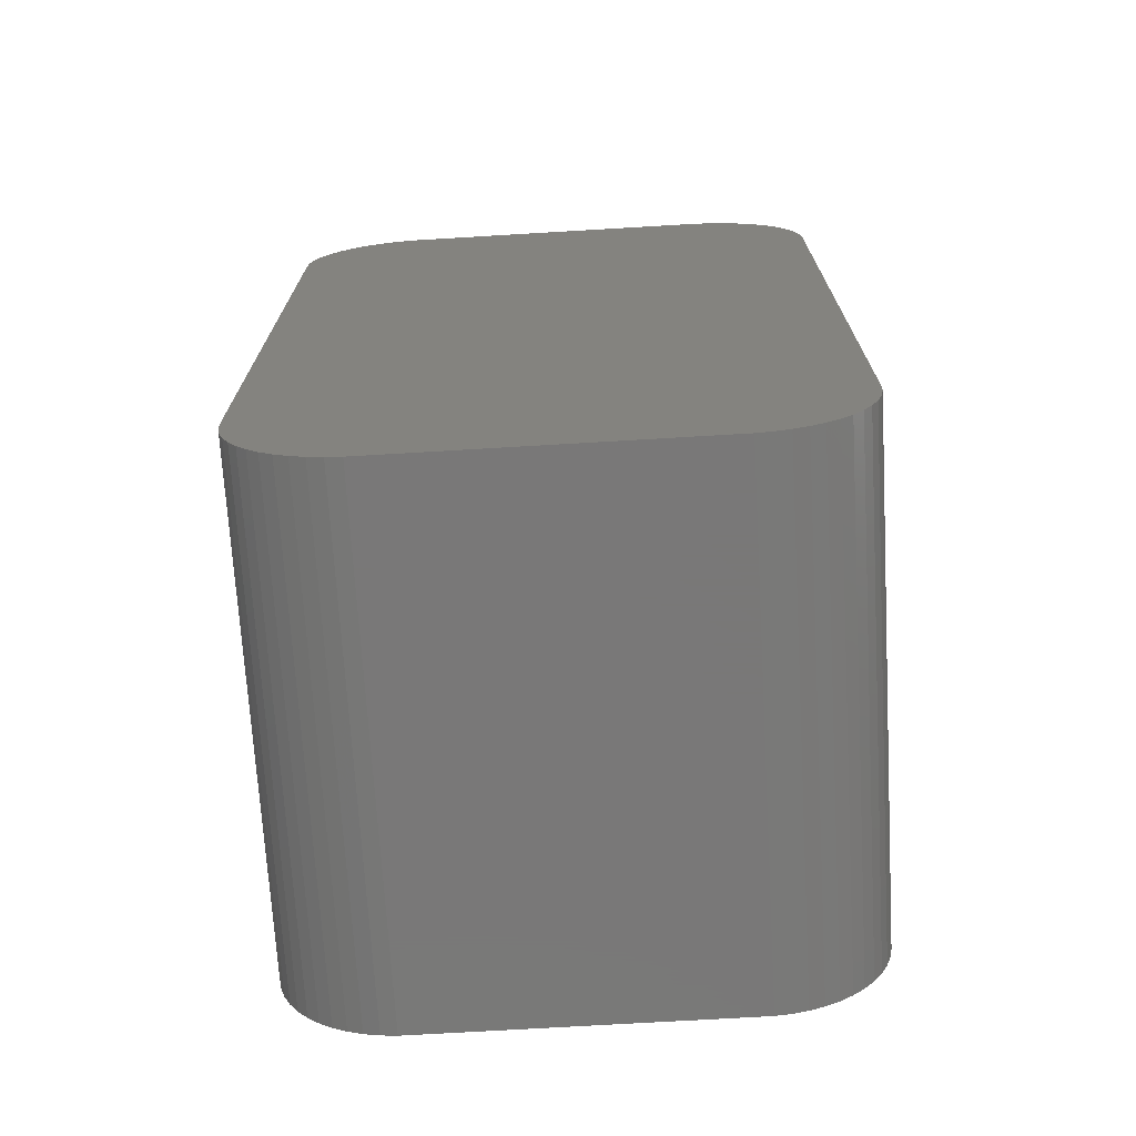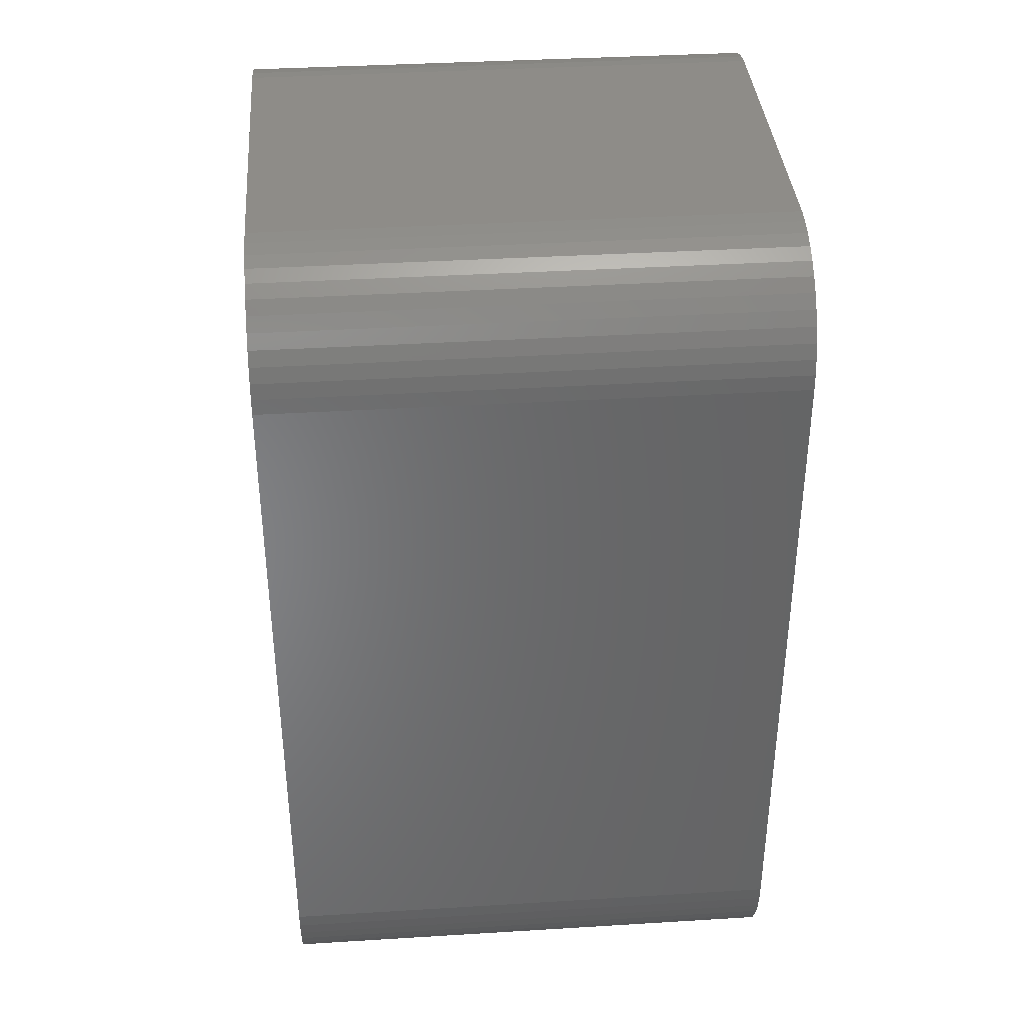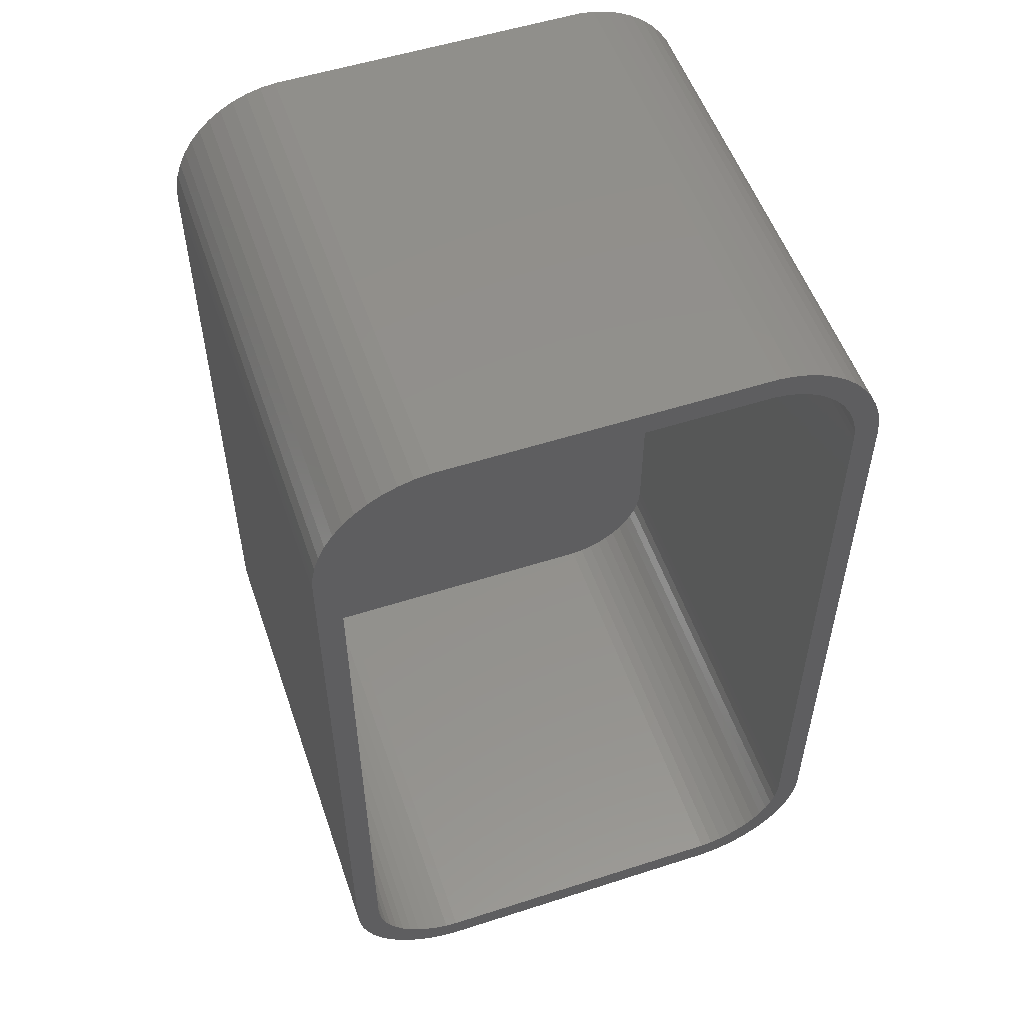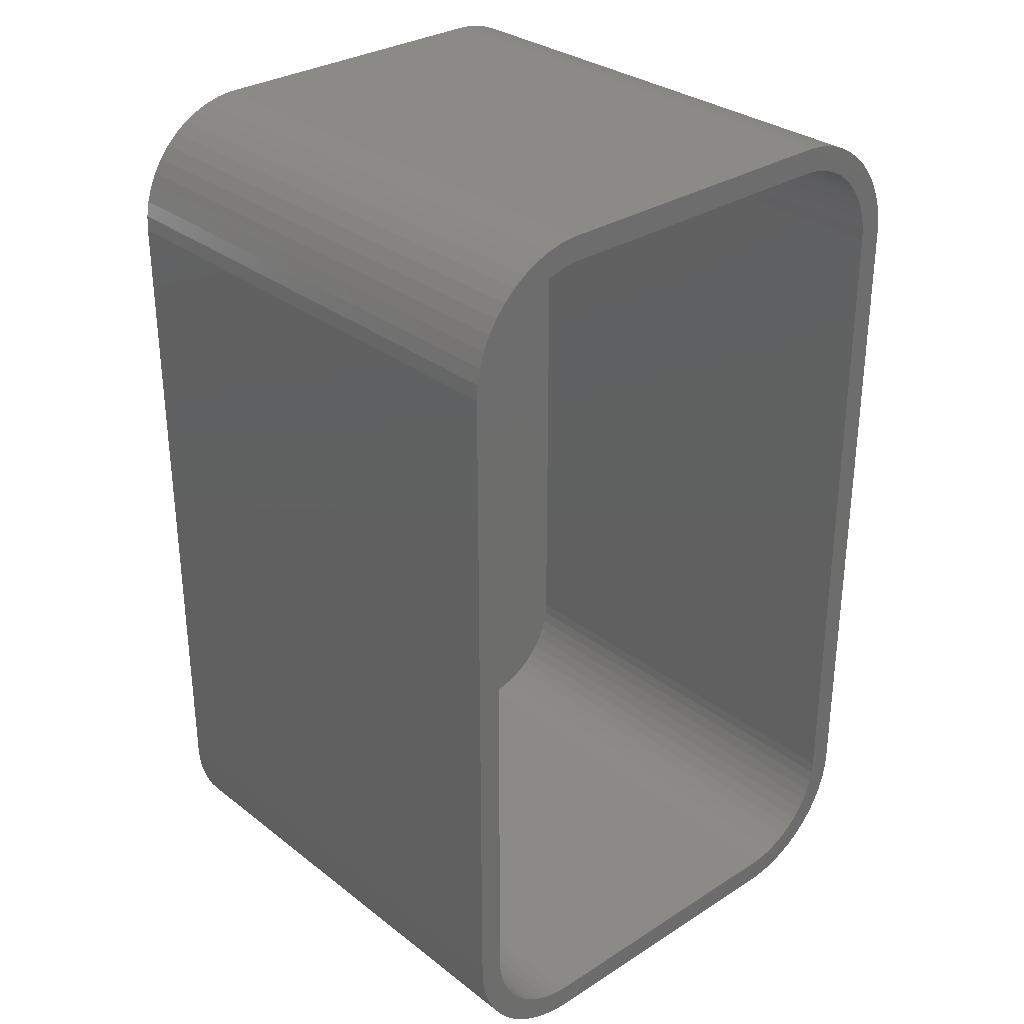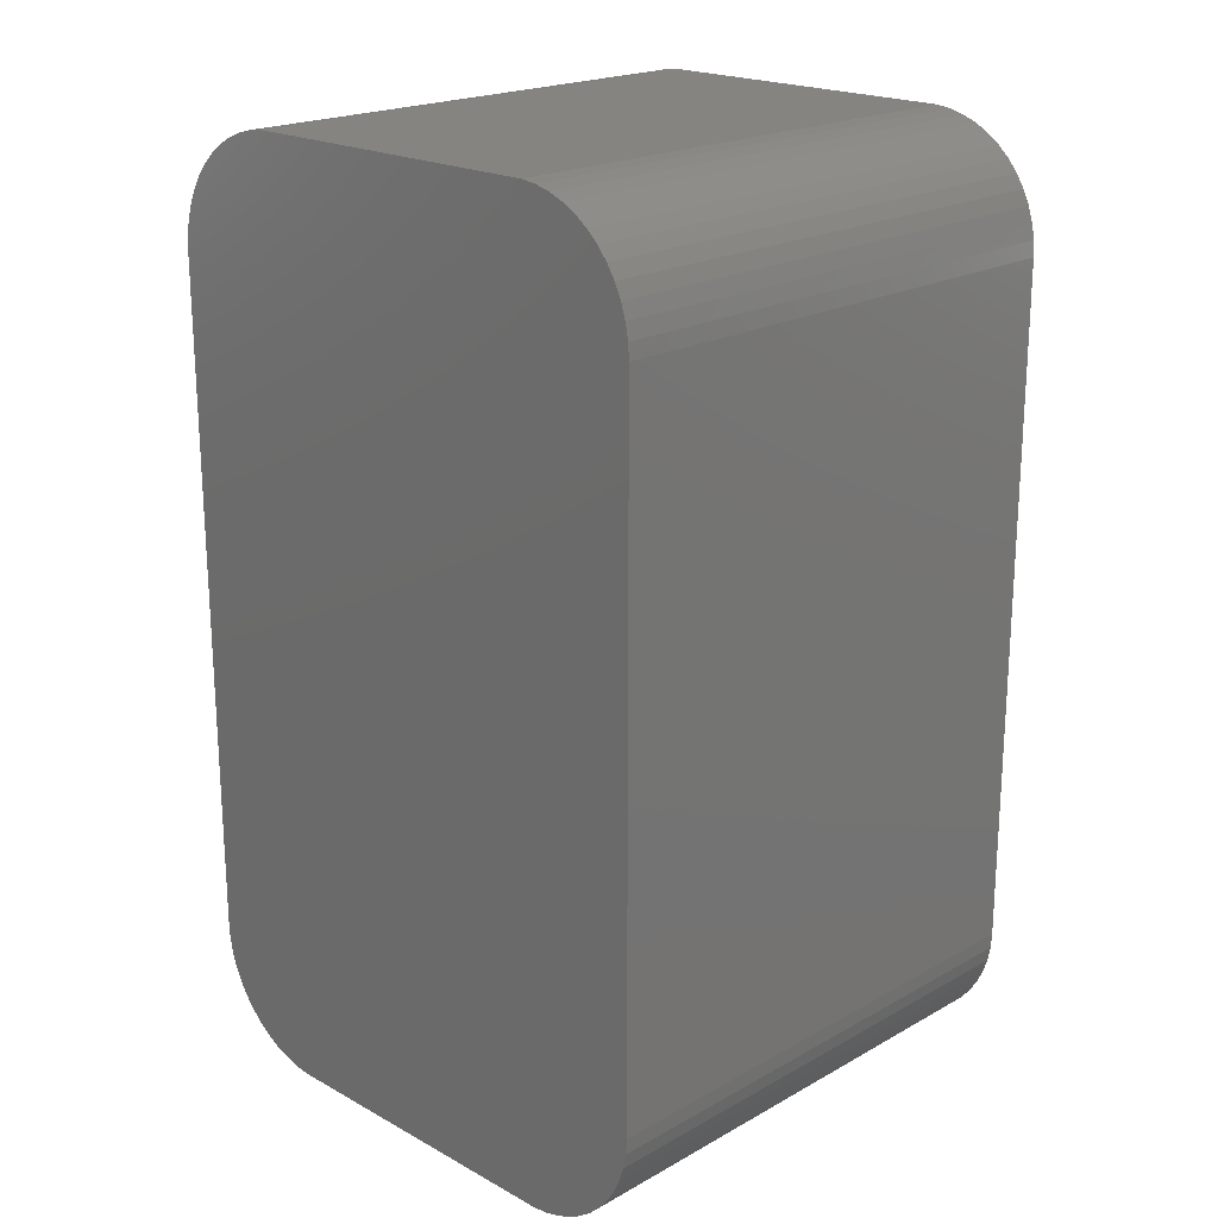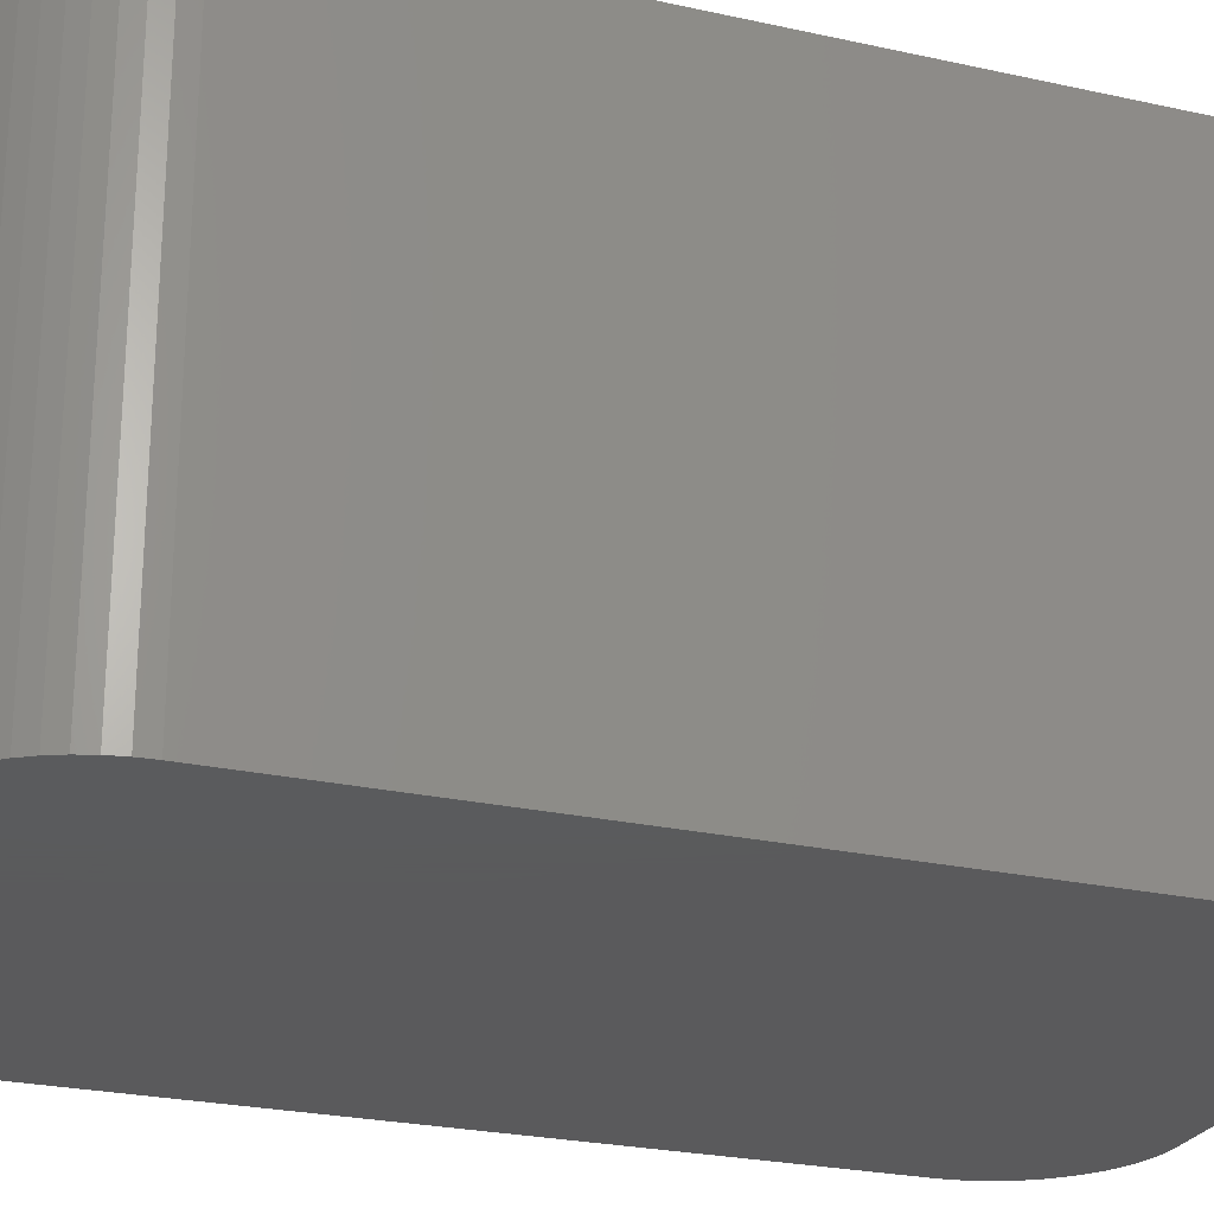
<metadata>
{"format":"stl","ext":"stl","renderer":"f3d","projection":"perspective","resolution":1024,"background":"white","views":[{"elev":-71.3,"azim":-176.6,"up":"+Y"},{"elev":37.5,"azim":85.5,"up":"+Y"},{"elev":53.8,"azim":-18.9,"up":"+Y"},{"elev":30.8,"azim":-42.3,"up":"+Y"},{"elev":20.4,"azim":-135.3,"up":"+Y"},{"elev":-24.8,"azim":-110.0,"up":"+Z"}]}
</metadata>
<code>
# stl→obj: 208 verts, 412 faces
v -11.25 -13.75 0
v -11.25 13.75 21
v -11.25 13.75 0
v -11.25 -13.75 21
v 10.25 13.75 21
v 11.25 13.75 21
v 11.21 14.38 21
v 11.25 -13.75 21
v 10.22 14.25 21
v 11.09 14.99 21
v 10.25 -13.75 21
v 10.12 14.74 21
v 10.9 15.59 21
v 11.21 -14.38 21
v 9.969 15.22 21
v 10.63 16.16 21
v 10.22 -14.25 21
v 9.755 15.68 21
v 10.3 16.69 21
v 11.09 -14.99 21
v 10.12 -14.74 21
v 9.486 16.1 21
v 9.895 17.17 21
v 9.166 16.49 21
v 9.437 17.6 21
v 8.8 16.83 21
v 8.929 17.97 21
v 8.393 17.13 21
v 8.379 18.27 21
v 7.953 17.37 21
v 7.795 18.51 21
v 7.486 17.55 21
v 7.187 18.66 21
v 7 17.68 21
v 6.564 18.74 21
v 6.501 17.74 21
v -6.501 17.74 21
v -6.564 18.74 21
v -7 17.68 21
v -7.187 18.66 21
v -7.486 17.55 21
v -7.795 18.51 21
v -7.953 17.37 21
v -8.379 18.27 21
v -8.393 17.13 21
v -8.929 17.97 21
v -8.8 16.83 21
v -9.437 17.6 21
v -9.166 16.49 21
v -9.895 17.17 21
v -9.486 16.1 21
v -10.3 16.69 21
v -9.755 15.68 21
v -10.63 16.16 21
v -9.969 15.22 21
v -11.09 14.99 21
v -10.12 14.74 21
v -10.9 15.59 21
v 10.9 -15.59 21
v 9.969 -15.22 21
v 10.63 -16.16 21
v 9.755 -15.68 21
v 10.3 -16.69 21
v 9.486 -16.1 21
v 9.895 -17.17 21
v 9.166 -16.49 21
v 9.437 -17.6 21
v 8.8 -16.83 21
v 8.929 -17.97 21
v 8.393 -17.13 21
v 8.379 -18.27 21
v 7.953 -17.37 21
v 7.795 -18.51 21
v 7.486 -17.55 21
v 7.187 -18.66 21
v 7 -17.68 21
v 6.564 -18.74 21
v 6.501 -17.74 21
v -6.501 -17.74 21
v -6.564 -18.74 21
v -7 -17.68 21
v -7.187 -18.66 21
v -7.486 -17.55 21
v -7.795 -18.51 21
v -7.953 -17.37 21
v -8.379 -18.27 21
v -8.393 -17.13 21
v -8.929 -17.97 21
v -8.8 -16.83 21
v -9.437 -17.6 21
v -9.166 -16.49 21
v -9.895 -17.17 21
v -9.486 -16.1 21
v -10.3 -16.69 21
v -9.755 -15.68 21
v -10.63 -16.16 21
v -9.969 -15.22 21
v -10.9 -15.59 21
v -10.12 -14.74 21
v -11.09 -14.99 21
v -10.22 -14.25 21
v -11.21 -14.38 21
v -10.25 -13.75 21
v -10.25 13.75 21
v -10.22 14.25 21
v -11.21 14.38 21
v 11.25 13.75 0
v 11.25 -13.75 0
v 11.21 14.38 0
v -10.9 15.59 0
v -10.63 16.16 0
v 6.564 -18.74 0
v 7.187 -18.66 0
v -6.564 18.74 0
v -7.187 18.66 0
v -11.09 14.99 0
v 11.09 -14.99 0
v 10.9 -15.59 0
v 7.795 18.51 0
v 7.187 18.66 0
v 6.564 18.74 0
v -10.63 -16.16 0
v -10.9 -15.59 0
v -8.379 -18.27 0
v -7.795 -18.51 0
v -6.564 -18.74 0
v 11.21 -14.38 0
v 10.9 15.59 0
v 11.09 14.99 0
v 9.895 17.17 0
v 10.3 16.69 0
v -11.21 14.38 0
v -8.929 17.97 0
v -9.437 17.6 0
v -11.21 -14.38 0
v 10.63 -16.16 0
v 10.3 -16.69 0
v 9.895 -17.17 0
v 9.437 -17.6 0
v 10.63 16.16 0
v 8.929 -17.97 0
v 8.379 -18.27 0
v 7.795 -18.51 0
v 8.929 17.97 0
v 8.379 18.27 0
v 9.437 17.6 0
v -7.187 -18.66 0
v -8.929 -17.97 0
v -7.795 18.51 0
v -9.437 -17.6 0
v -8.379 18.27 0
v -9.895 -17.17 0
v -10.3 -16.69 0
v -9.895 17.17 0
v -10.3 16.69 0
v -11.09 -14.99 0
v -10.25 13.75 2
v -10.25 -13.75 2
v 6.501 17.74 2
v 10.25 13.75 2
v 10.22 14.25 2
v 10.25 -13.75 2
v 10.12 14.74 2
v 9.969 15.22 2
v 6.501 -17.74 2
v 9.755 15.68 2
v 10.22 -14.25 2
v 9.486 16.1 2
v 10.12 -14.74 2
v 9.166 16.49 2
v 9.969 -15.22 2
v 8.8 16.83 2
v 9.755 -15.68 2
v 8.393 17.13 2
v 7.953 17.37 2
v 9.486 -16.1 2
v 7.486 17.55 2
v 8.8 -16.83 2
v 8.393 -17.13 2
v 7 17.68 2
v 7.953 -17.37 2
v 7.486 -17.55 2
v 7 -17.68 2
v -6.501 17.74 2
v 9.166 -16.49 2
v -7 17.68 2
v -7.486 17.55 2
v -6.501 -17.74 2
v -7.953 17.37 2
v -7 -17.68 2
v -8.393 17.13 2
v -7.486 -17.55 2
v -8.8 16.83 2
v -7.953 -17.37 2
v -9.166 16.49 2
v -8.393 -17.13 2
v -9.486 16.1 2
v -8.8 -16.83 2
v -9.755 15.68 2
v -9.166 -16.49 2
v -9.969 15.22 2
v -9.486 -16.1 2
v -10.12 14.74 2
v -9.755 -15.68 2
v -10.22 14.25 2
v -9.969 -15.22 2
v -10.12 -14.74 2
v -10.22 -14.25 2
f 1 2 3
f 2 1 4
f 5 6 7
f 6 5 8
f 9 7 10
f 11 8 5
f 12 10 13
f 8 11 14
f 15 13 16
f 17 14 11
f 18 16 19
f 14 17 20
f 21 20 17
f 7 9 5
f 10 12 9
f 13 15 12
f 22 19 23
f 16 18 15
f 19 22 18
f 24 23 25
f 23 24 22
f 26 25 27
f 25 26 24
f 27 28 26
f 29 28 27
f 29 30 28
f 31 30 29
f 31 32 30
f 33 32 31
f 33 34 32
f 35 34 33
f 35 36 34
f 35 37 36
f 38 37 35
f 38 39 37
f 40 39 38
f 40 41 39
f 42 41 40
f 42 43 41
f 44 43 42
f 44 45 43
f 46 45 44
f 45 46 47
f 48 47 46
f 47 48 49
f 50 49 48
f 49 50 51
f 52 51 50
f 51 52 53
f 54 53 52
f 53 54 55
f 56 57 58
f 55 58 57
f 58 55 54
f 20 21 59
f 60 59 21
f 59 60 61
f 62 61 60
f 61 62 63
f 64 63 62
f 63 64 65
f 66 65 64
f 65 66 67
f 68 67 66
f 67 68 69
f 70 69 68
f 70 71 69
f 72 71 70
f 72 73 71
f 74 73 72
f 74 75 73
f 76 75 74
f 76 77 75
f 78 77 76
f 79 77 78
f 79 80 77
f 81 80 79
f 81 82 80
f 83 82 81
f 83 84 82
f 85 84 83
f 85 86 84
f 87 86 85
f 88 87 89
f 87 88 86
f 90 89 91
f 89 90 88
f 92 91 93
f 94 93 95
f 91 92 90
f 96 95 97
f 98 97 99
f 100 99 101
f 93 94 92
f 102 101 103
f 104 2 103
f 57 56 105
f 4 103 2
f 106 105 56
f 102 103 4
f 105 106 104
f 95 96 94
f 104 106 2
f 97 98 96
f 99 100 98
f 101 102 100
f 8 107 6
f 107 8 108
f 6 109 7
f 109 6 107
f 110 54 111
f 54 110 58
f 112 75 77
f 75 112 113
f 114 40 38
f 40 114 115
f 116 58 110
f 58 116 56
f 59 117 20
f 117 59 118
f 119 33 31
f 33 119 120
f 121 38 35
f 38 121 114
f 122 98 123
f 98 122 96
f 124 84 86
f 84 124 125
f 126 77 80
f 77 126 112
f 14 108 8
f 108 14 127
f 10 128 13
f 128 10 129
f 19 130 23
f 130 19 131
f 120 35 33
f 35 120 121
f 132 56 116
f 56 132 106
f 133 48 46
f 48 133 134
f 135 4 1
f 4 135 102
f 112 108 127
f 108 1 107
f 112 127 117
f 3 107 1
f 112 117 118
f 121 107 3
f 112 118 136
f 107 121 109
f 112 136 137
f 109 121 129
f 112 137 138
f 129 121 128
f 112 138 139
f 128 121 140
f 112 139 141
f 140 121 131
f 112 141 142
f 108 112 1
f 112 142 143
f 131 121 130
f 112 143 113
f 144 121 145
f 145 121 119
f 119 121 120
f 1 112 126
f 130 121 146
f 1 126 147
f 146 121 144
f 1 147 125
f 121 3 114
f 1 125 124
f 114 3 115
f 1 124 148
f 115 3 149
f 1 148 150
f 149 3 151
f 1 150 152
f 151 3 133
f 1 152 153
f 133 3 134
f 1 153 122
f 134 3 154
f 1 122 123
f 154 3 155
f 1 123 156
f 155 3 111
f 1 156 135
f 111 3 110
f 110 3 116
f 116 3 132
f 152 94 153
f 94 152 92
f 150 88 90
f 88 150 148
f 123 100 156
f 100 123 98
f 125 82 84
f 82 125 147
f 142 69 71
f 69 142 141
f 20 127 14
f 127 20 117
f 7 129 10
f 129 7 109
f 16 131 19
f 131 16 140
f 13 140 16
f 140 13 128
f 130 25 23
f 25 130 146
f 3 106 132
f 106 3 2
f 111 52 155
f 52 111 54
f 153 96 122
f 96 153 94
f 152 90 92
f 90 152 150
f 148 86 88
f 86 148 124
f 156 102 135
f 102 156 100
f 143 71 73
f 71 143 142
f 145 31 29
f 31 145 119
f 144 29 27
f 29 144 145
f 155 50 154
f 50 155 52
f 134 50 48
f 50 134 154
f 151 46 44
f 46 151 133
f 149 44 42
f 44 149 151
f 115 42 40
f 42 115 149
f 147 80 82
f 80 147 126
f 139 65 67
f 65 139 138
f 65 137 63
f 137 65 138
f 113 73 75
f 73 113 143
f 61 118 59
f 118 61 136
f 63 136 61
f 136 63 137
f 146 27 25
f 27 146 144
f 141 67 69
f 67 141 139
f 103 157 104
f 157 103 158
f 159 160 161
f 160 157 162
f 159 161 163
f 158 162 157
f 159 163 164
f 165 162 158
f 159 164 166
f 162 165 167
f 159 166 168
f 167 165 169
f 159 168 170
f 169 165 171
f 159 170 172
f 171 165 173
f 159 172 174
f 160 159 157
f 159 174 175
f 173 165 176
f 159 175 177
f 178 165 179
f 159 177 180
f 179 165 181
f 181 165 182
f 182 165 183
f 157 159 184
f 176 165 185
f 157 184 186
f 185 165 178
f 157 186 187
f 165 158 188
f 157 187 189
f 188 158 190
f 157 189 191
f 190 158 192
f 157 191 193
f 192 158 194
f 157 193 195
f 194 158 196
f 157 195 197
f 196 158 198
f 157 197 199
f 198 158 200
f 157 199 201
f 200 158 202
f 157 201 203
f 202 158 204
f 157 203 205
f 204 158 206
f 206 158 207
f 207 158 208
f 101 158 103
f 158 101 208
f 104 205 105
f 205 104 157
f 165 79 78
f 79 165 188
f 198 91 89
f 91 198 200
f 171 21 169
f 21 171 60
f 162 5 160
f 5 162 11
f 53 197 51
f 197 53 199
f 163 15 164
f 15 163 12
f 184 36 37
f 36 184 159
f 176 62 173
f 62 176 64
f 160 9 161
f 9 160 5
f 57 201 55
f 201 57 203
f 55 199 53
f 199 55 201
f 161 12 163
f 12 161 9
f 168 24 170
f 24 168 22
f 159 34 36
f 34 159 180
f 99 208 101
f 208 99 207
f 91 202 93
f 202 91 200
f 95 206 97
f 206 95 204
f 179 72 70
f 72 179 181
f 192 85 83
f 85 192 194
f 188 81 79
f 81 188 190
f 173 60 171
f 60 173 62
f 169 17 167
f 17 169 21
f 167 11 162
f 11 167 17
f 105 203 57
f 203 105 205
f 175 28 30
f 28 175 174
f 177 30 32
f 30 177 175
f 189 41 43
f 41 189 187
f 97 207 99
f 207 97 206
f 185 68 66
f 68 185 178
f 181 74 72
f 74 181 182
f 194 87 85
f 87 194 196
f 190 83 81
f 83 190 192
f 166 22 168
f 22 166 18
f 164 18 166
f 18 164 15
f 174 26 28
f 26 174 172
f 172 24 26
f 24 172 170
f 180 32 34
f 32 180 177
f 187 39 41
f 39 187 186
f 186 37 39
f 37 186 184
f 193 45 47
f 45 193 191
f 191 43 45
f 43 191 189
f 51 195 49
f 195 51 197
f 195 47 49
f 47 195 193
f 93 204 95
f 204 93 202
f 185 64 176
f 64 185 66
f 178 70 68
f 70 178 179
f 182 76 74
f 76 182 183
f 183 78 76
f 78 183 165
f 196 89 87
f 89 196 198

</code>
